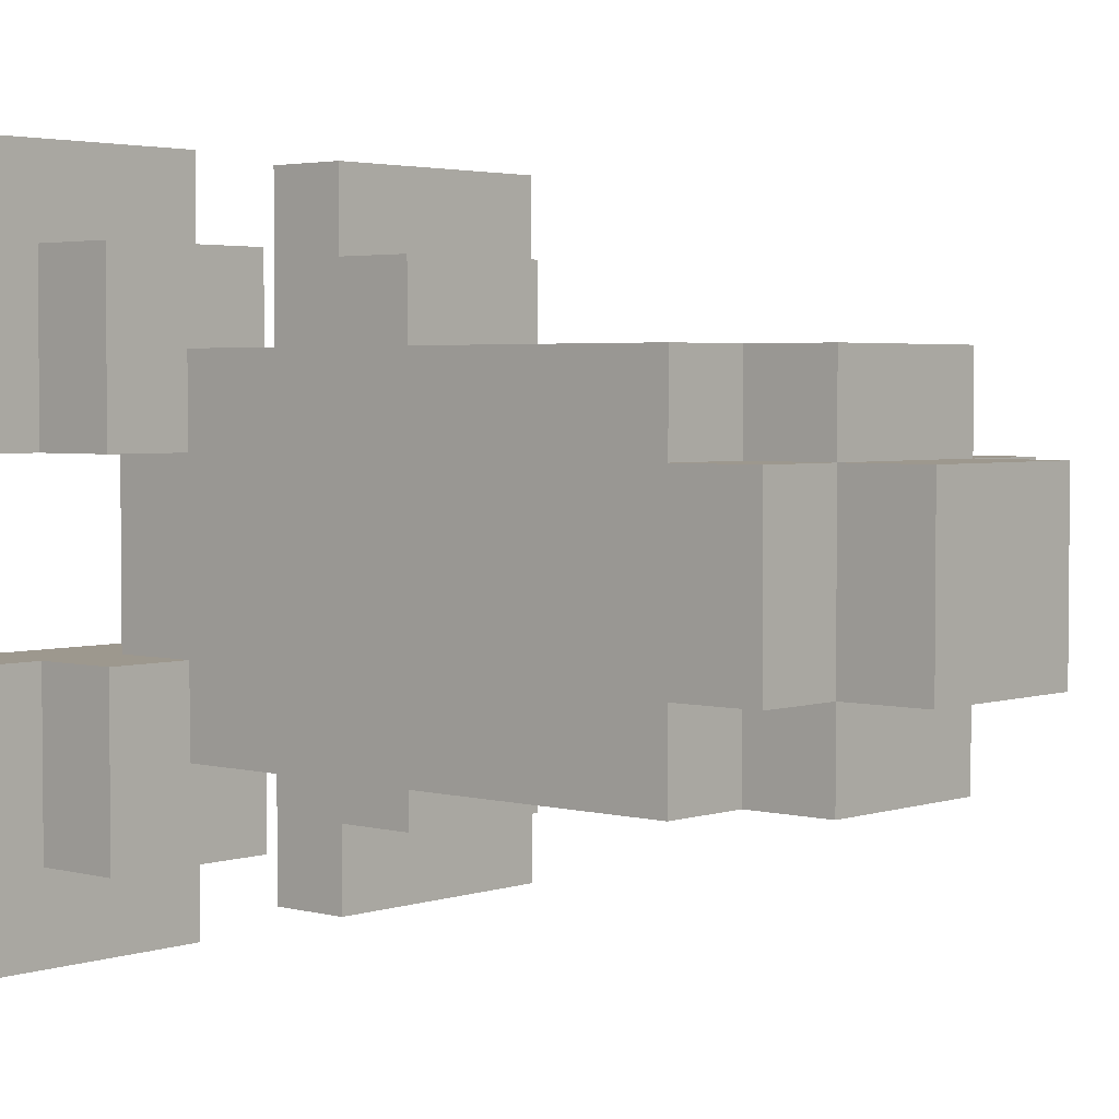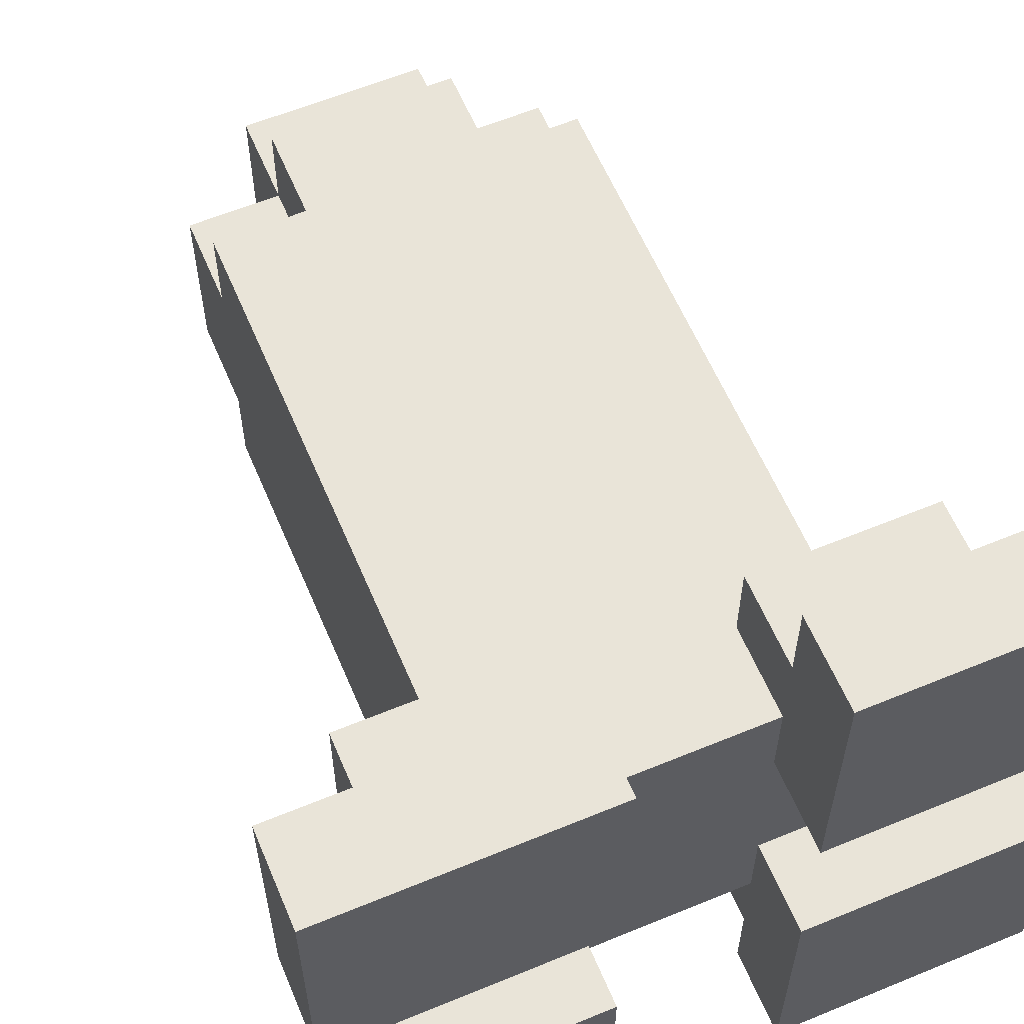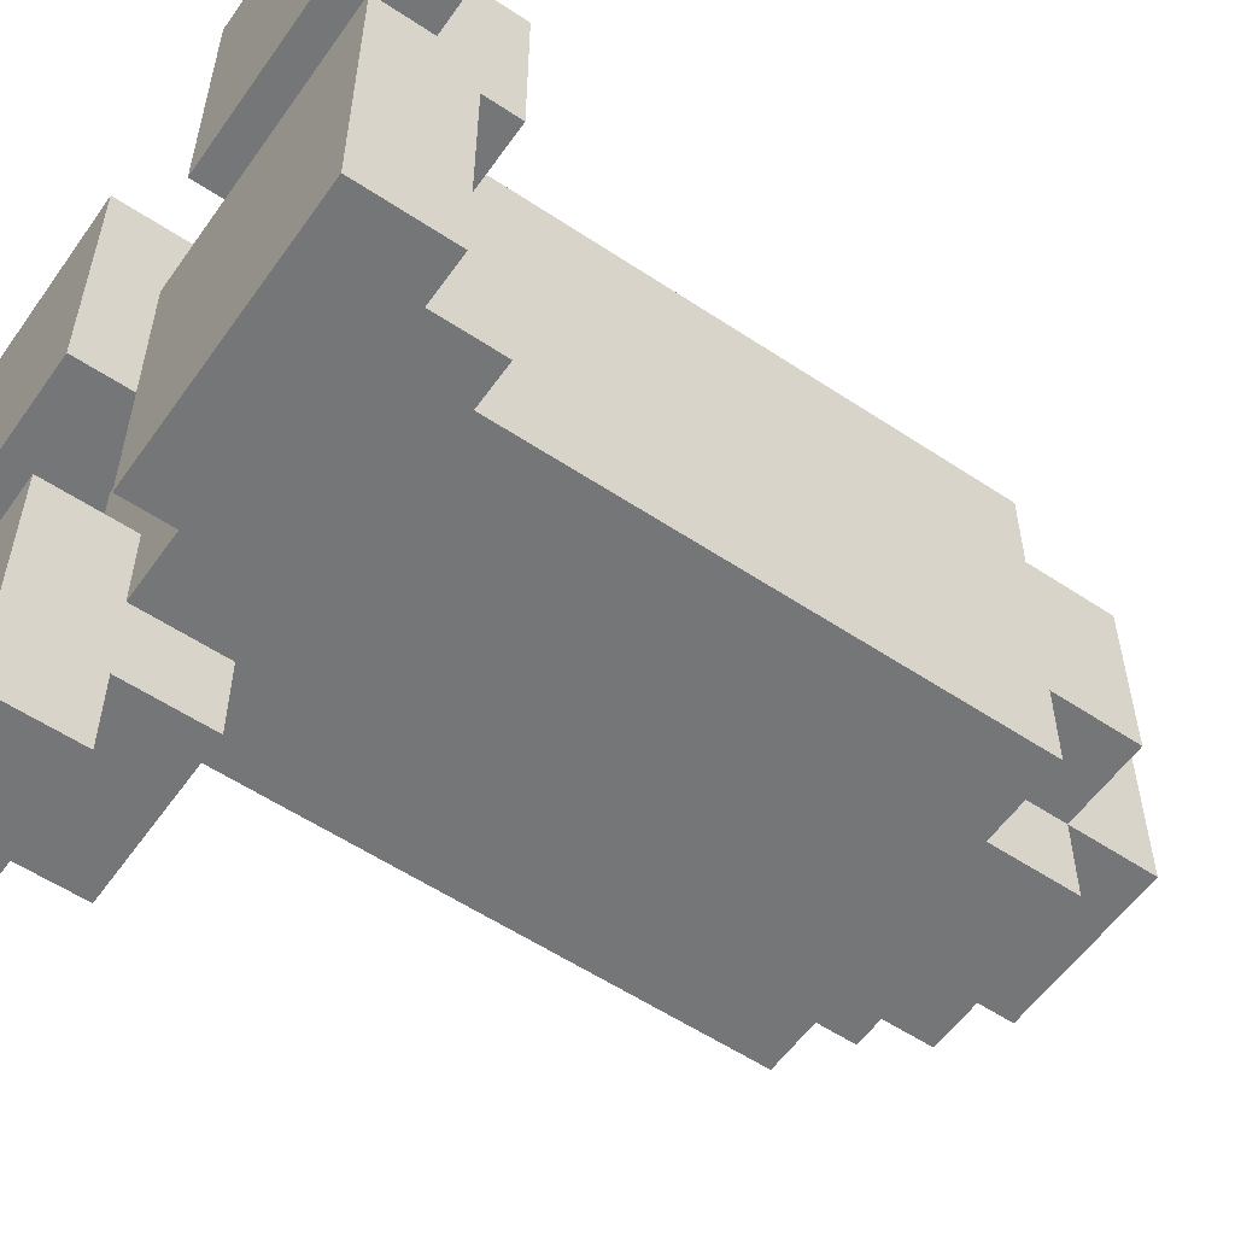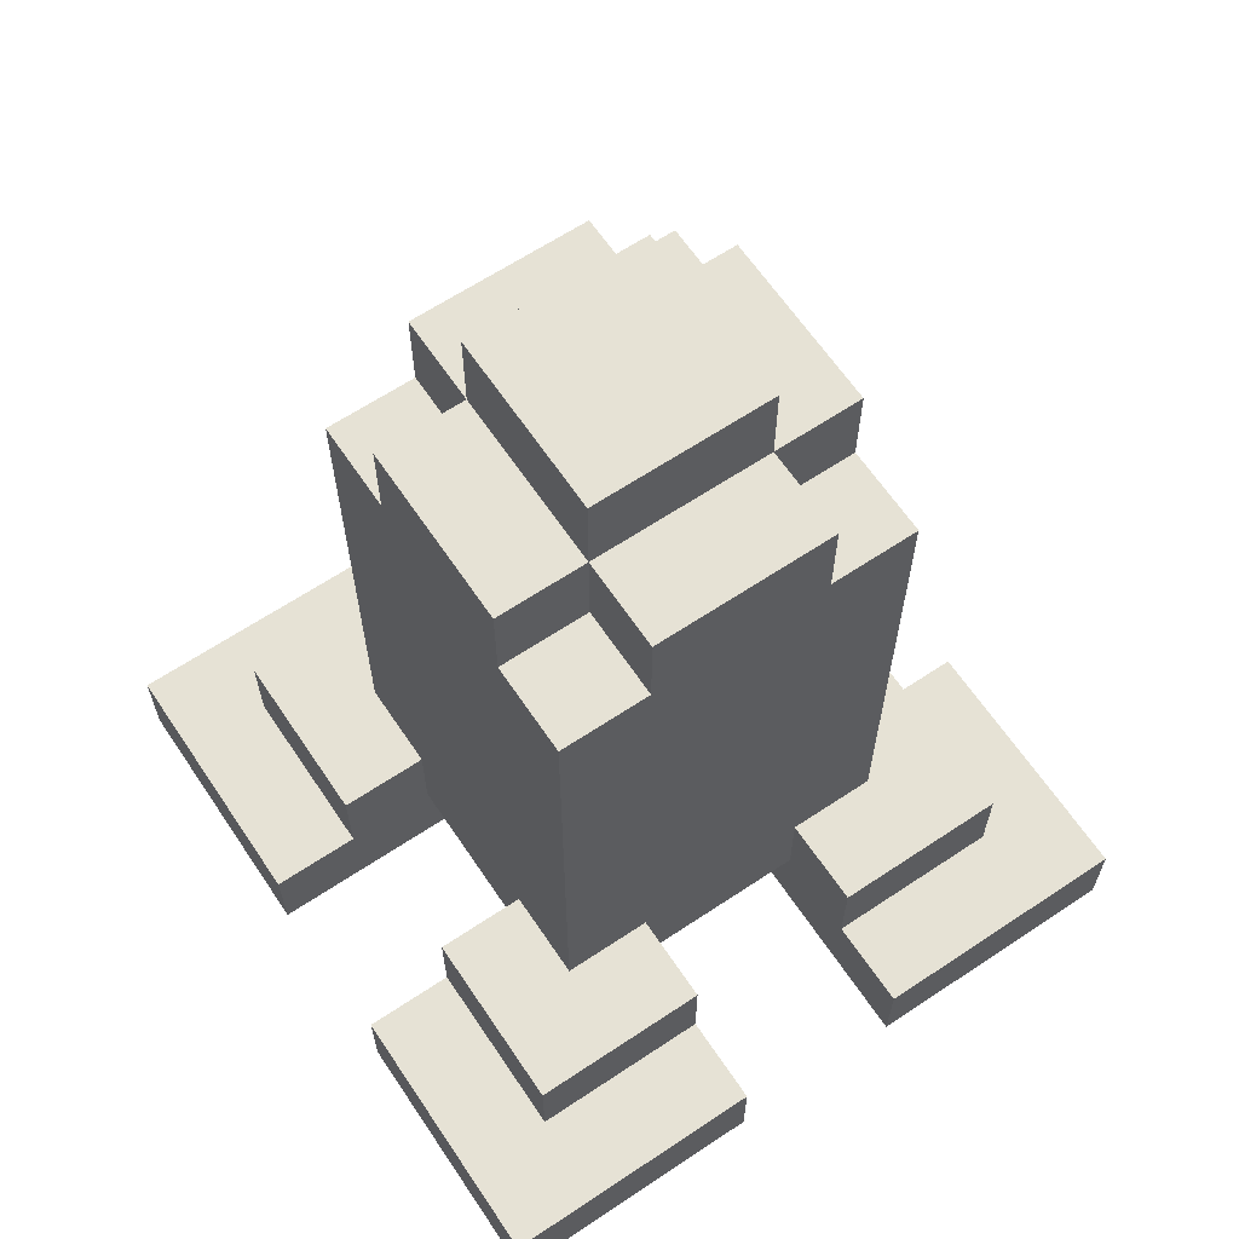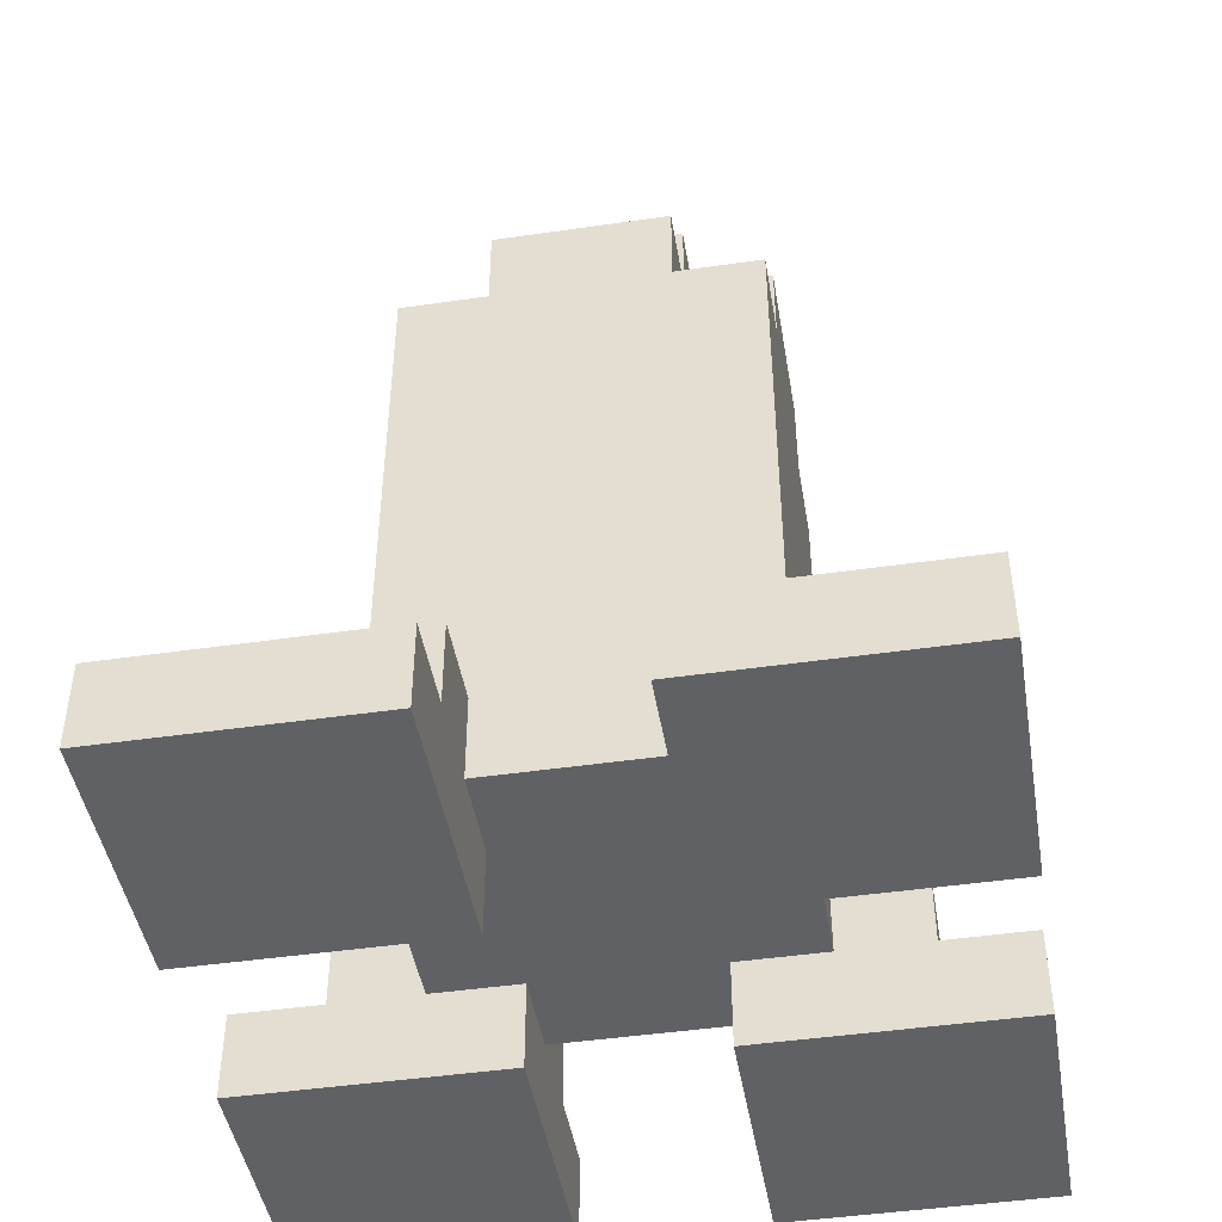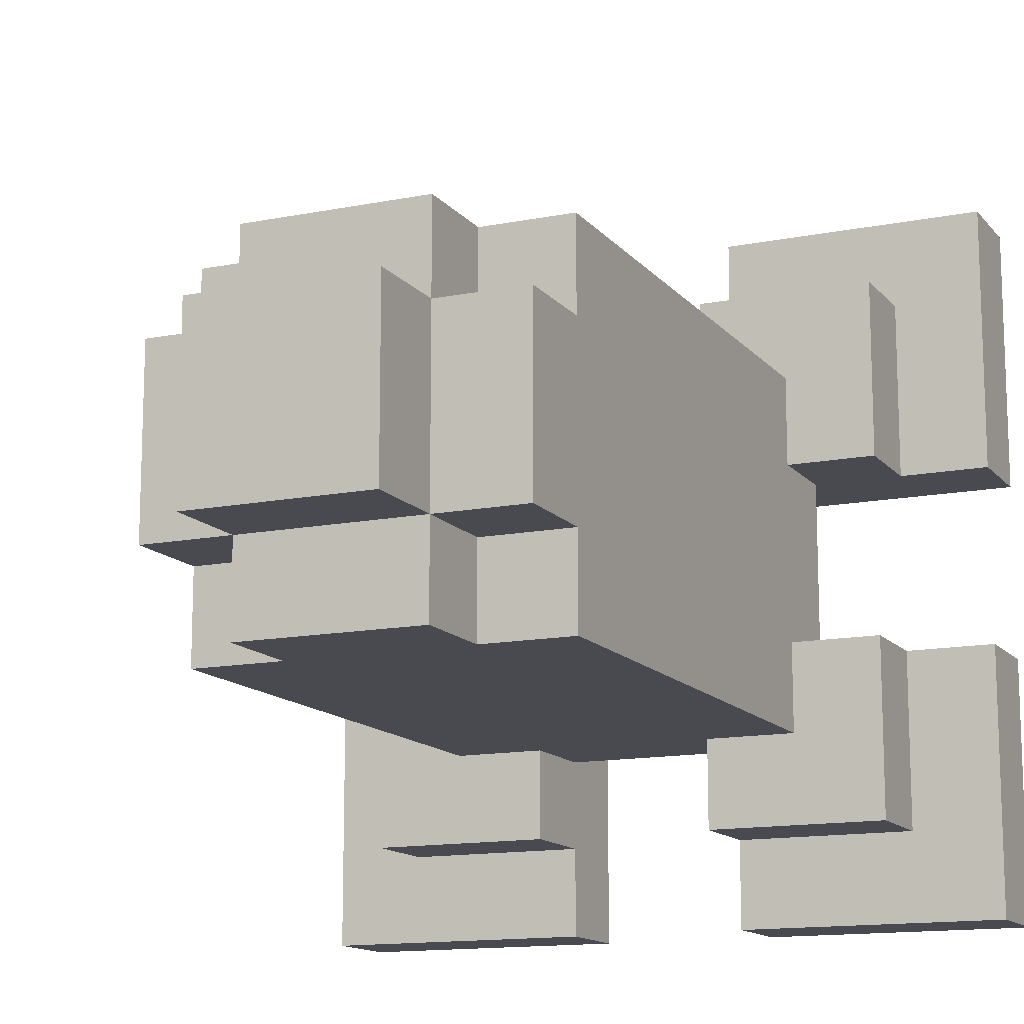
<metadata>
{"format":"obj","ext":"obj","renderer":"f3d","projection":"perspective","resolution":1024,"background":"white","views":[{"elev":3.2,"azim":-48.2,"up":"+Y"},{"elev":60.3,"azim":157.1,"up":"+Y"},{"elev":-56.7,"azim":-124.8,"up":"+Y"},{"elev":64.0,"azim":-123.9,"up":"+Z"},{"elev":-45.6,"azim":-170.5,"up":"+Z"},{"elev":-13.6,"azim":24.2,"up":"+Y"}]}
</metadata>
<code>
o
v -0.4 0.1 -0.4
v -0.4 0.1 -0.5
v -0.4 0.4 -0.4
v -0.4 0.4 -0.5
v -0.4 0.6 -0.4
v -0.4 0.6 -0.5
v -0.4 0.9 -0.4
v -0.4 0.9 -0.5
v -0.3 0.2 -0.3
v -0.3 0.2 -0.4
v -0.3 0.4 -0.3
v -0.3 0.4 -0.4
v -0.3 0.6 -0.3
v -0.3 0.6 -0.4
v -0.3 0.8 -0.3
v -0.3 0.8 -0.4
v -0.2 0.3 0.3
v -0.2 0.3 0.2
v -0.2 0.3 -0.3
v -0.2 0.4 0.4
v -0.2 0.4 0.3
v -0.2 0.4 -0.3
v -0.2 0.4 -0.4
v -0.2 0.6 0.4
v -0.2 0.6 0.3
v -0.2 0.6 -0.3
v -0.2 0.6 -0.4
v -0.2 0.7 0.3
v -0.2 0.7 0.2
v -0.2 0.7 -0.3
v -0.1 0.3 0.4
v -0.1 0.3 0.3
v -0.1 0.4 0.5
v -0.1 0.4 0.4
v -0.1 0.4 0.3
v -0.1 0.6 0.5
v -0.1 0.6 0.4
v -0.1 0.6 0.3
v -0.1 0.7 0.4
v -0.1 0.7 0.3
v 0.1 0.1 -0.4
v 0.1 0.1 -0.5
v 0.1 0.2 -0.3
v 0.1 0.2 -0.4
v 0.1 0.3 -0.3
v 0.1 0.3 -0.4
v 0.1 0.4 -0.4
v 0.1 0.4 -0.5
v 0.1 0.6 -0.4
v 0.1 0.6 -0.5
v 0.1 0.7 -0.3
v 0.1 0.7 -0.4
v 0.1 0.8 -0.3
v 0.1 0.8 -0.4
v 0.1 0.9 -0.4
v 0.1 0.9 -0.5
v -0.1 0.1 -0.4
v -0.1 0.1 -0.5
v -0.1 0.2 -0.3
v -0.1 0.2 -0.4
v -0.1 0.3 -0.3
v -0.1 0.3 -0.4
v -0.1 0.4 -0.4
v -0.1 0.4 -0.5
v -0.1 0.6 -0.4
v -0.1 0.6 -0.5
v -0.1 0.7 -0.3
v -0.1 0.7 -0.4
v -0.1 0.8 -0.3
v -0.1 0.8 -0.4
v -0.1 0.9 -0.4
v -0.1 0.9 -0.5
v 0.1 0.3 0.4
v 0.1 0.3 0.3
v 0.1 0.4 0.5
v 0.1 0.4 0.4
v 0.1 0.4 0.3
v 0.1 0.6 0.5
v 0.1 0.6 0.4
v 0.1 0.6 0.3
v 0.1 0.7 0.4
v 0.1 0.7 0.3
v 0.2 0.3 0.3
v 0.2 0.3 0.2
v 0.2 0.3 -0.3
v 0.2 0.4 0.4
v 0.2 0.4 0.3
v 0.2 0.4 -0.3
v 0.2 0.4 -0.4
v 0.2 0.6 0.4
v 0.2 0.6 0.3
v 0.2 0.6 -0.3
v 0.2 0.6 -0.4
v 0.2 0.7 0.3
v 0.2 0.7 0.2
v 0.2 0.7 -0.3
v 0.3 0.2 -0.3
v 0.3 0.2 -0.4
v 0.3 0.4 -0.3
v 0.3 0.4 -0.4
v 0.3 0.6 -0.3
v 0.3 0.6 -0.4
v 0.3 0.8 -0.3
v 0.3 0.8 -0.4
v 0.4 0.1 -0.4
v 0.4 0.1 -0.5
v 0.4 0.4 -0.4
v 0.4 0.4 -0.5
v 0.4 0.6 -0.4
v 0.4 0.6 -0.5
v 0.4 0.9 -0.4
v 0.4 0.9 -0.5
v -0.1 0.4 0.5
v -0.1 0.6 0.5
v 0.1 0.4 0.5
v 0.1 0.6 0.5
v -0.2 0.4 0.4
v -0.2 0.6 0.4
v -0.1 0.3 0.4
v -0.1 0.4 0.4
v -0.1 0.6 0.4
v -0.1 0.7 0.4
v 0.1 0.3 0.4
v 0.1 0.4 0.4
v 0.1 0.6 0.4
v 0.1 0.7 0.4
v 0.2 0.4 0.4
v 0.2 0.6 0.4
v -0.2 0.3 0.3
v -0.2 0.4 0.3
v -0.2 0.6 0.3
v -0.2 0.7 0.3
v -0.1 0.3 0.3
v -0.1 0.4 0.3
v -0.1 0.6 0.3
v -0.1 0.7 0.3
v 0.1 0.3 0.3
v 0.1 0.4 0.3
v 0.1 0.6 0.3
v 0.1 0.7 0.3
v 0.2 0.3 0.3
v 0.2 0.4 0.3
v 0.2 0.6 0.3
v 0.2 0.7 0.3
v -0.3 0.2 -0.3
v -0.3 0.4 -0.3
v -0.3 0.6 -0.3
v -0.3 0.8 -0.3
v -0.2 0.3 -0.3
v -0.2 0.4 -0.3
v -0.2 0.6 -0.3
v -0.2 0.7 -0.3
v -0.1 0.2 -0.3
v -0.1 0.3 -0.3
v -0.1 0.7 -0.3
v -0.1 0.8 -0.3
v 0.1 0.2 -0.3
v 0.1 0.3 -0.3
v 0.1 0.7 -0.3
v 0.1 0.8 -0.3
v 0.2 0.3 -0.3
v 0.2 0.4 -0.3
v 0.2 0.6 -0.3
v 0.2 0.7 -0.3
v 0.3 0.2 -0.3
v 0.3 0.4 -0.3
v 0.3 0.6 -0.3
v 0.3 0.8 -0.3
v -0.4 0.1 -0.4
v -0.4 0.4 -0.4
v -0.4 0.6 -0.4
v -0.4 0.9 -0.4
v -0.3 0.2 -0.4
v -0.3 0.4 -0.4
v -0.3 0.6 -0.4
v -0.3 0.8 -0.4
v -0.1 0.1 -0.4
v -0.1 0.2 -0.4
v -0.1 0.8 -0.4
v -0.1 0.9 -0.4
v 0.1 0.1 -0.4
v 0.1 0.2 -0.4
v 0.1 0.8 -0.4
v 0.1 0.9 -0.4
v 0.3 0.2 -0.4
v 0.3 0.4 -0.4
v 0.3 0.6 -0.4
v 0.3 0.8 -0.4
v 0.4 0.1 -0.4
v 0.4 0.4 -0.4
v 0.4 0.6 -0.4
v 0.4 0.9 -0.4
v -0.2 0.4 -0.4
v -0.2 0.6 -0.4
v -0.1 0.3 -0.4
v -0.1 0.4 -0.4
v -0.1 0.6 -0.4
v -0.1 0.7 -0.4
v 0.1 0.3 -0.4
v 0.1 0.4 -0.4
v 0.1 0.6 -0.4
v 0.1 0.7 -0.4
v 0.2 0.4 -0.4
v 0.2 0.6 -0.4
v -0.4 0.1 -0.5
v -0.4 0.4 -0.5
v -0.4 0.6 -0.5
v -0.4 0.9 -0.5
v -0.1 0.1 -0.5
v -0.1 0.4 -0.5
v -0.1 0.6 -0.5
v -0.1 0.9 -0.5
v 0.1 0.1 -0.5
v 0.1 0.4 -0.5
v 0.1 0.6 -0.5
v 0.1 0.9 -0.5
v 0.4 0.1 -0.5
v 0.4 0.4 -0.5
v 0.4 0.6 -0.5
v 0.4 0.9 -0.5
v -0.4 0.1 -0.4
v -0.1 0.1 -0.4
v 0.1 0.1 -0.4
v 0.4 0.1 -0.4
v -0.4 0.1 -0.5
v -0.1 0.1 -0.5
v 0.1 0.1 -0.5
v 0.4 0.1 -0.5
v -0.3 0.2 -0.3
v -0.1 0.2 -0.3
v 0.1 0.2 -0.3
v 0.3 0.2 -0.3
v -0.3 0.2 -0.4
v -0.1 0.2 -0.4
v 0.1 0.2 -0.4
v 0.3 0.2 -0.4
v -0.1 0.3 0.4
v 0.1 0.3 0.4
v -0.2 0.3 0.3
v -0.1 0.3 0.3
v 0.1 0.3 0.3
v 0.2 0.3 0.3
v -0.2 0.3 0.2
v 0.2 0.3 0.2
v -0.2 0.3 -0.3
v -0.1 0.3 -0.3
v 0.1 0.3 -0.3
v 0.2 0.3 -0.3
v -0.1 0.3 -0.4
v 0.1 0.3 -0.4
v -0.1 0.4 0.5
v 0.1 0.4 0.5
v -0.2 0.4 0.4
v -0.1 0.4 0.4
v 0.1 0.4 0.4
v 0.2 0.4 0.4
v -0.2 0.4 0.3
v -0.1 0.4 0.3
v 0.1 0.4 0.3
v 0.2 0.4 0.3
v -0.3 0.6 -0.3
v -0.2 0.6 -0.3
v 0.2 0.6 -0.3
v 0.3 0.6 -0.3
v -0.4 0.6 -0.4
v -0.3 0.6 -0.4
v -0.2 0.6 -0.4
v -0.1 0.6 -0.4
v 0.1 0.6 -0.4
v 0.2 0.6 -0.4
v 0.3 0.6 -0.4
v 0.4 0.6 -0.4
v -0.4 0.6 -0.5
v -0.1 0.6 -0.5
v 0.1 0.6 -0.5
v 0.4 0.6 -0.5
v -0.3 0.4 -0.3
v -0.2 0.4 -0.3
v 0.2 0.4 -0.3
v 0.3 0.4 -0.3
v -0.4 0.4 -0.4
v -0.3 0.4 -0.4
v -0.2 0.4 -0.4
v -0.1 0.4 -0.4
v 0.1 0.4 -0.4
v 0.2 0.4 -0.4
v 0.3 0.4 -0.4
v 0.4 0.4 -0.4
v -0.4 0.4 -0.5
v -0.1 0.4 -0.5
v 0.1 0.4 -0.5
v 0.4 0.4 -0.5
v -0.1 0.6 0.5
v 0.1 0.6 0.5
v -0.2 0.6 0.4
v -0.1 0.6 0.4
v 0.1 0.6 0.4
v 0.2 0.6 0.4
v -0.2 0.6 0.3
v -0.1 0.6 0.3
v 0.1 0.6 0.3
v 0.2 0.6 0.3
v -0.1 0.7 0.4
v 0.1 0.7 0.4
v -0.2 0.7 0.3
v -0.1 0.7 0.3
v 0.1 0.7 0.3
v 0.2 0.7 0.3
v -0.2 0.7 0.2
v 0.2 0.7 0.2
v -0.2 0.7 -0.3
v -0.1 0.7 -0.3
v 0.1 0.7 -0.3
v 0.2 0.7 -0.3
v -0.1 0.7 -0.4
v 0.1 0.7 -0.4
v -0.3 0.8 -0.3
v -0.1 0.8 -0.3
v 0.1 0.8 -0.3
v 0.3 0.8 -0.3
v -0.3 0.8 -0.4
v -0.1 0.8 -0.4
v 0.1 0.8 -0.4
v 0.3 0.8 -0.4
v -0.4 0.9 -0.4
v -0.1 0.9 -0.4
v 0.1 0.9 -0.4
v 0.4 0.9 -0.4
v -0.4 0.9 -0.5
v -0.1 0.9 -0.5
v 0.1 0.9 -0.5
v 0.4 0.9 -0.5
f 3 2 1
f 4 2 3
f 7 6 5
f 8 6 7
f 11 10 9
f 12 10 11
f 15 14 13
f 16 14 15
f 21 18 17
f 22 19 18
f 24 21 20
f 25 18 21
f 25 21 24
f 26 23 22
f 26 22 18
f 27 23 26
f 28 18 25
f 29 26 18
f 29 18 28
f 30 26 29
f 34 32 31
f 35 32 34
f 36 34 33
f 37 34 36
f 39 38 37
f 40 38 39
f 44 42 41
f 45 44 43
f 46 42 44
f 46 44 45
f 47 42 46
f 48 42 47
f 52 50 49
f 53 52 51
f 54 50 52
f 54 52 53
f 55 50 54
f 56 50 55
f 57 58 60
f 59 60 61
f 60 58 62
f 61 60 62
f 62 58 63
f 63 58 64
f 65 66 68
f 67 68 69
f 68 66 70
f 69 68 70
f 70 66 71
f 71 66 72
f 73 74 76
f 76 74 77
f 75 76 78
f 78 76 79
f 79 80 81
f 81 80 82
f 83 84 87
f 84 85 88
f 86 87 90
f 87 84 91
f 90 87 91
f 88 89 92
f 84 88 92
f 92 89 93
f 91 84 94
f 84 92 95
f 94 84 95
f 95 92 96
f 97 98 99
f 99 98 100
f 101 102 103
f 103 102 104
f 105 106 107
f 107 106 108
f 109 110 111
f 111 110 112
f 115 114 113
f 116 114 115
f 120 118 117
f 121 118 120
f 123 120 119
f 124 120 123
f 125 122 121
f 126 122 125
f 127 125 124
f 128 125 127
f 133 130 129
f 134 130 133
f 135 132 131
f 136 132 135
f 141 138 137
f 142 138 141
f 143 140 139
f 144 140 143
f 149 146 145
f 150 146 149
f 151 148 147
f 152 148 151
f 153 149 145
f 154 149 153
f 155 148 152
f 156 148 155
f 161 158 157
f 164 160 159
f 165 162 161
f 165 161 157
f 166 162 165
f 167 164 163
f 168 160 164
f 168 164 167
f 173 170 169
f 174 170 173
f 175 172 171
f 176 172 175
f 177 173 169
f 178 173 177
f 179 172 176
f 180 172 179
f 185 182 181
f 188 184 183
f 189 186 185
f 189 185 181
f 190 186 189
f 191 188 187
f 192 184 188
f 192 188 191
f 193 194 196
f 196 194 197
f 195 196 199
f 197 198 199
f 196 197 199
f 199 198 200
f 200 198 201
f 201 198 202
f 200 201 203
f 203 201 204
f 205 206 209
f 209 206 210
f 207 208 211
f 211 208 212
f 213 214 217
f 217 214 218
f 215 216 219
f 219 216 220
f 225 222 221
f 226 222 225
f 227 224 223
f 228 224 227
f 233 230 229
f 234 230 233
f 235 232 231
f 236 232 235
f 240 238 237
f 241 238 240
f 243 240 239
f 243 242 241
f 243 241 240
f 244 242 243
f 245 244 243
f 246 244 245
f 247 244 246
f 248 244 247
f 249 247 246
f 250 247 249
f 254 252 251
f 255 252 254
f 257 254 253
f 258 254 257
f 259 256 255
f 260 256 259
f 266 262 261
f 267 262 266
f 270 264 263
f 271 264 270
f 273 268 267
f 273 266 265
f 273 267 266
f 274 268 273
f 275 272 271
f 275 271 270
f 275 270 269
f 276 272 275
f 277 278 282
f 282 278 283
f 279 280 286
f 286 280 287
f 283 284 289
f 281 282 289
f 282 283 289
f 289 284 290
f 287 288 291
f 286 287 291
f 285 286 291
f 291 288 292
f 293 294 296
f 296 294 297
f 295 296 299
f 299 296 300
f 297 298 301
f 301 298 302
f 303 304 306
f 306 304 307
f 305 306 309
f 307 308 309
f 306 307 309
f 309 308 310
f 309 310 311
f 311 310 312
f 312 310 313
f 313 310 314
f 312 313 315
f 315 313 316
f 317 318 321
f 321 318 322
f 319 320 323
f 323 320 324
f 325 326 329
f 329 326 330
f 327 328 331
f 331 328 332

</code>
